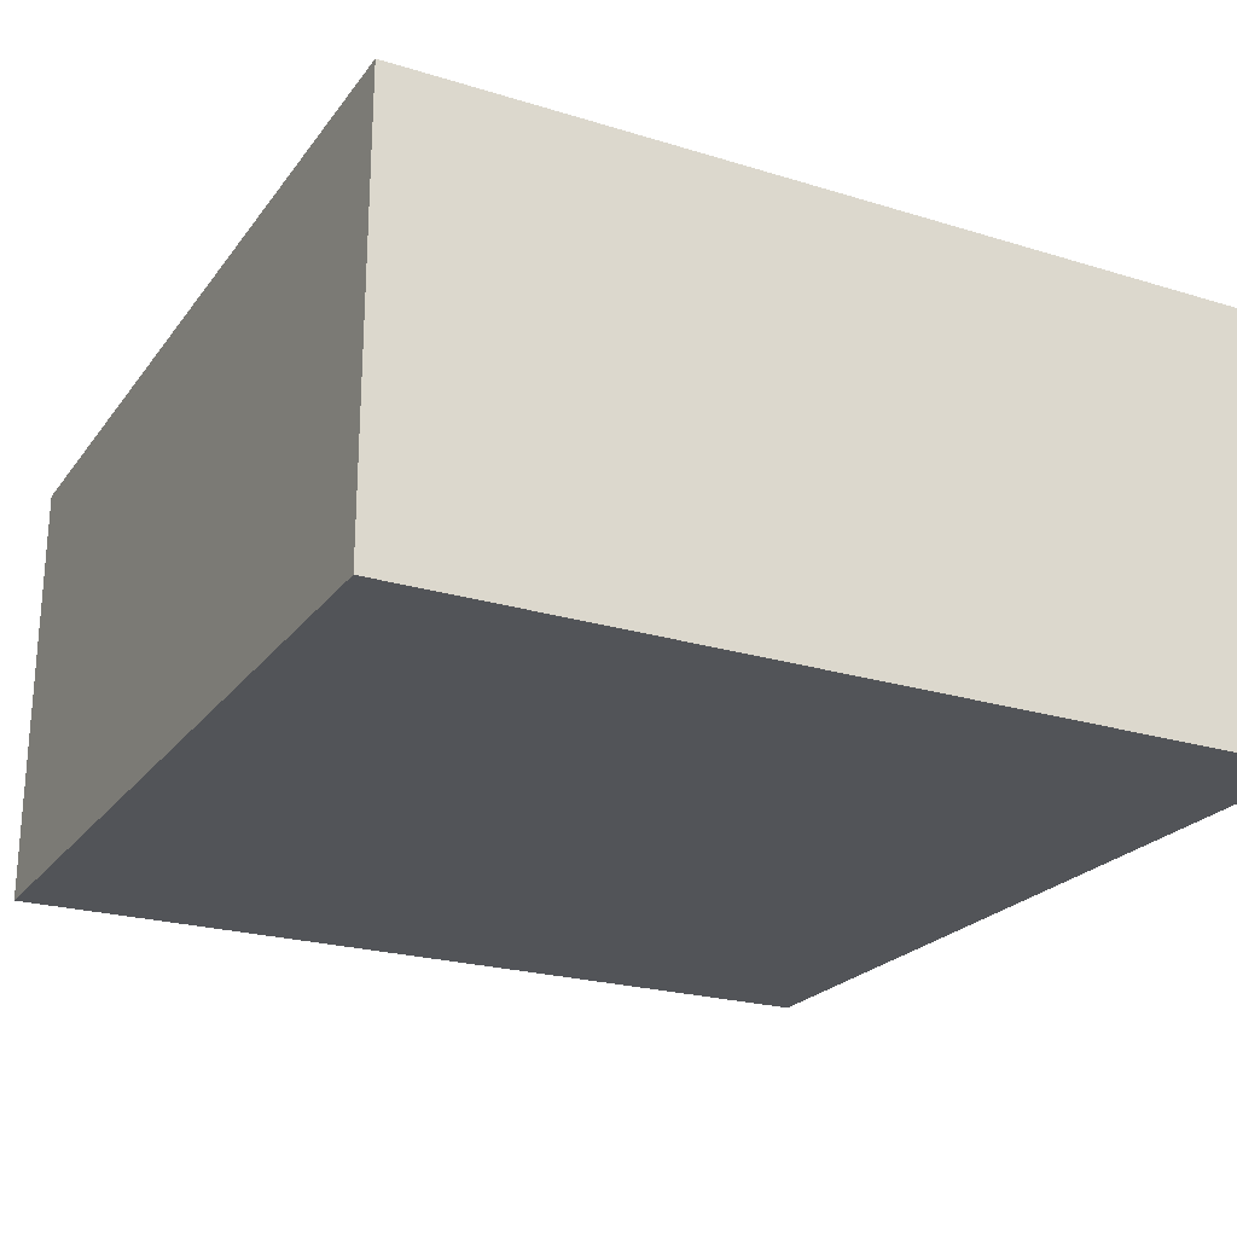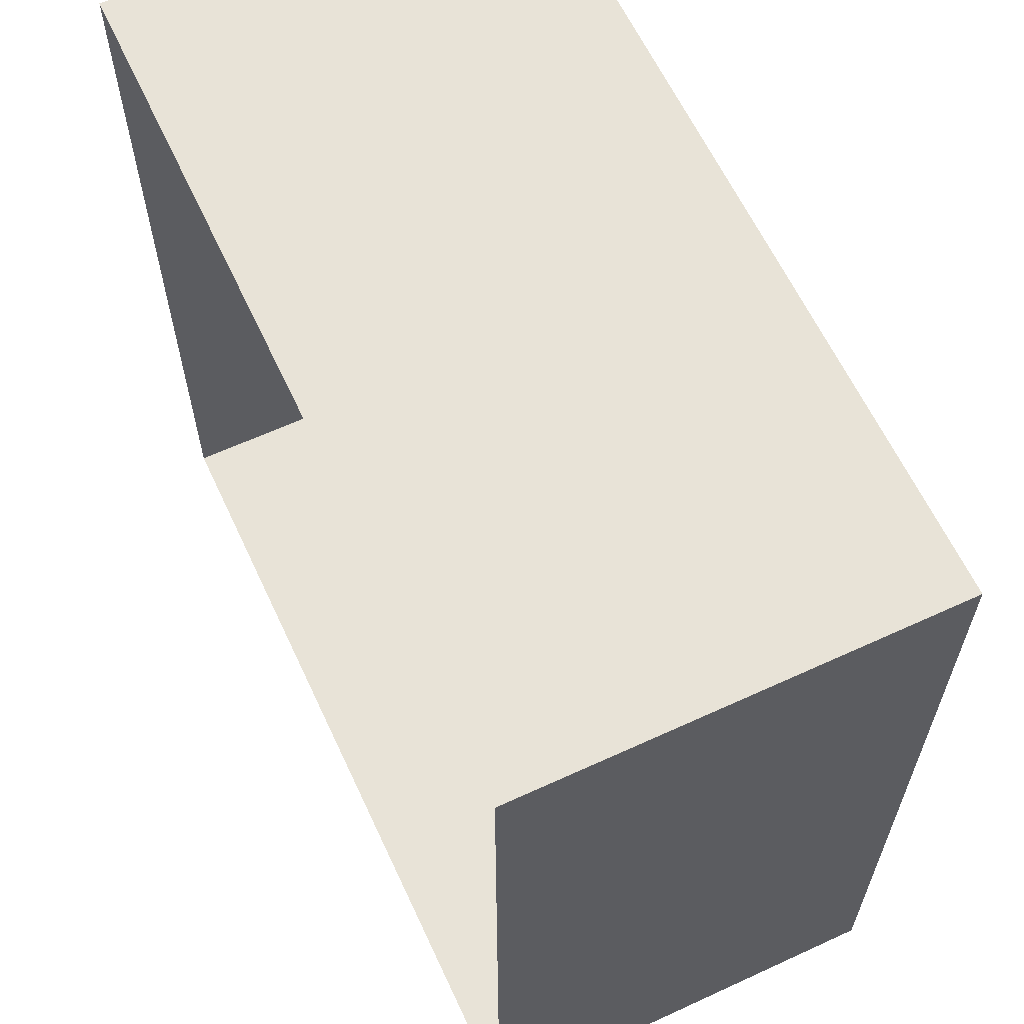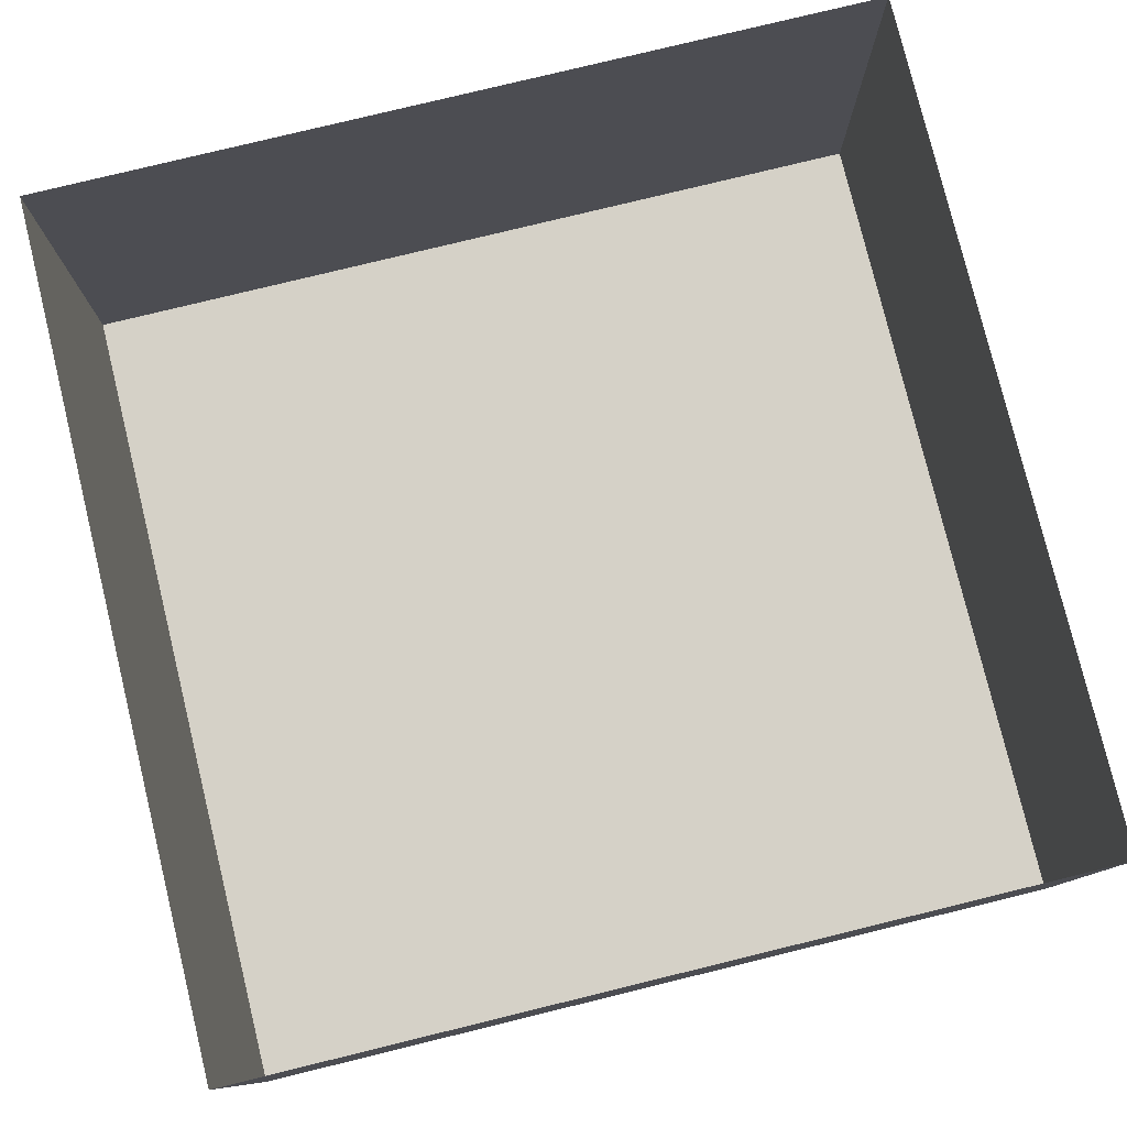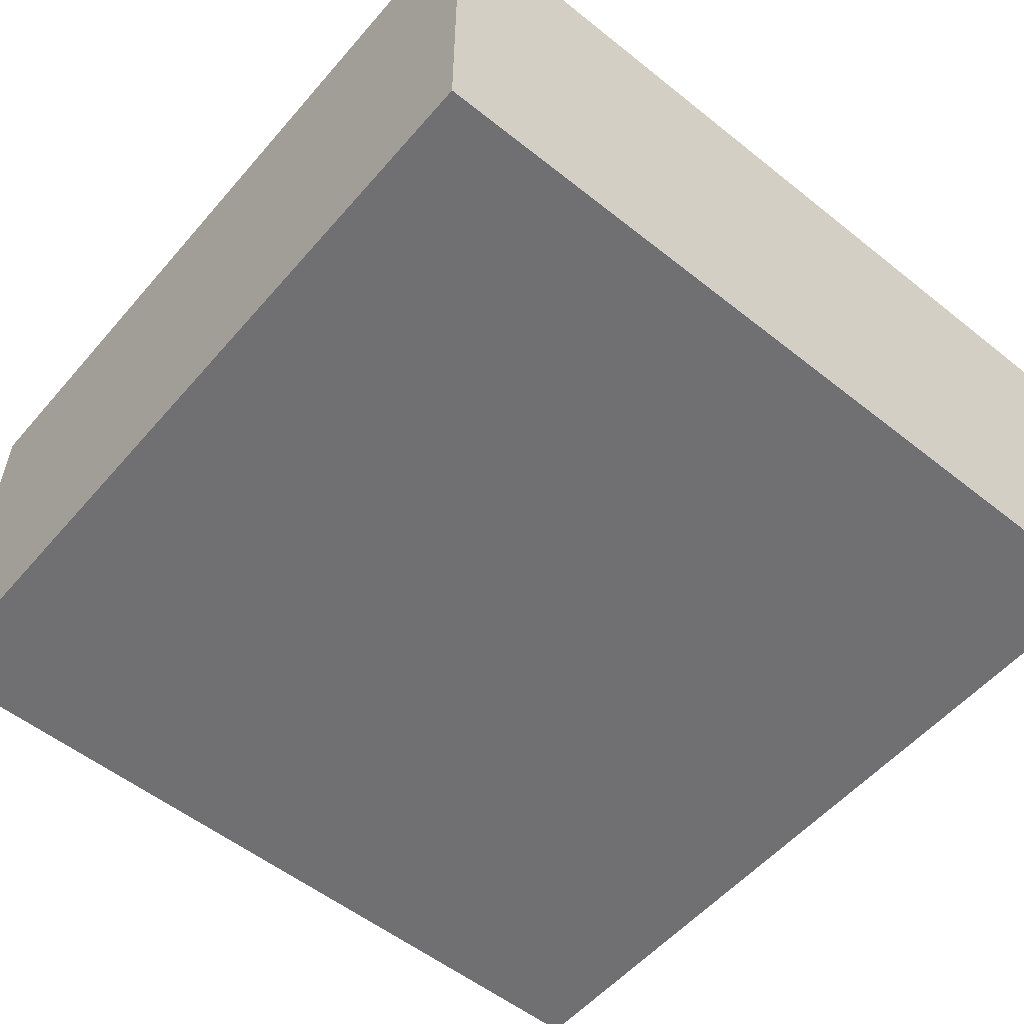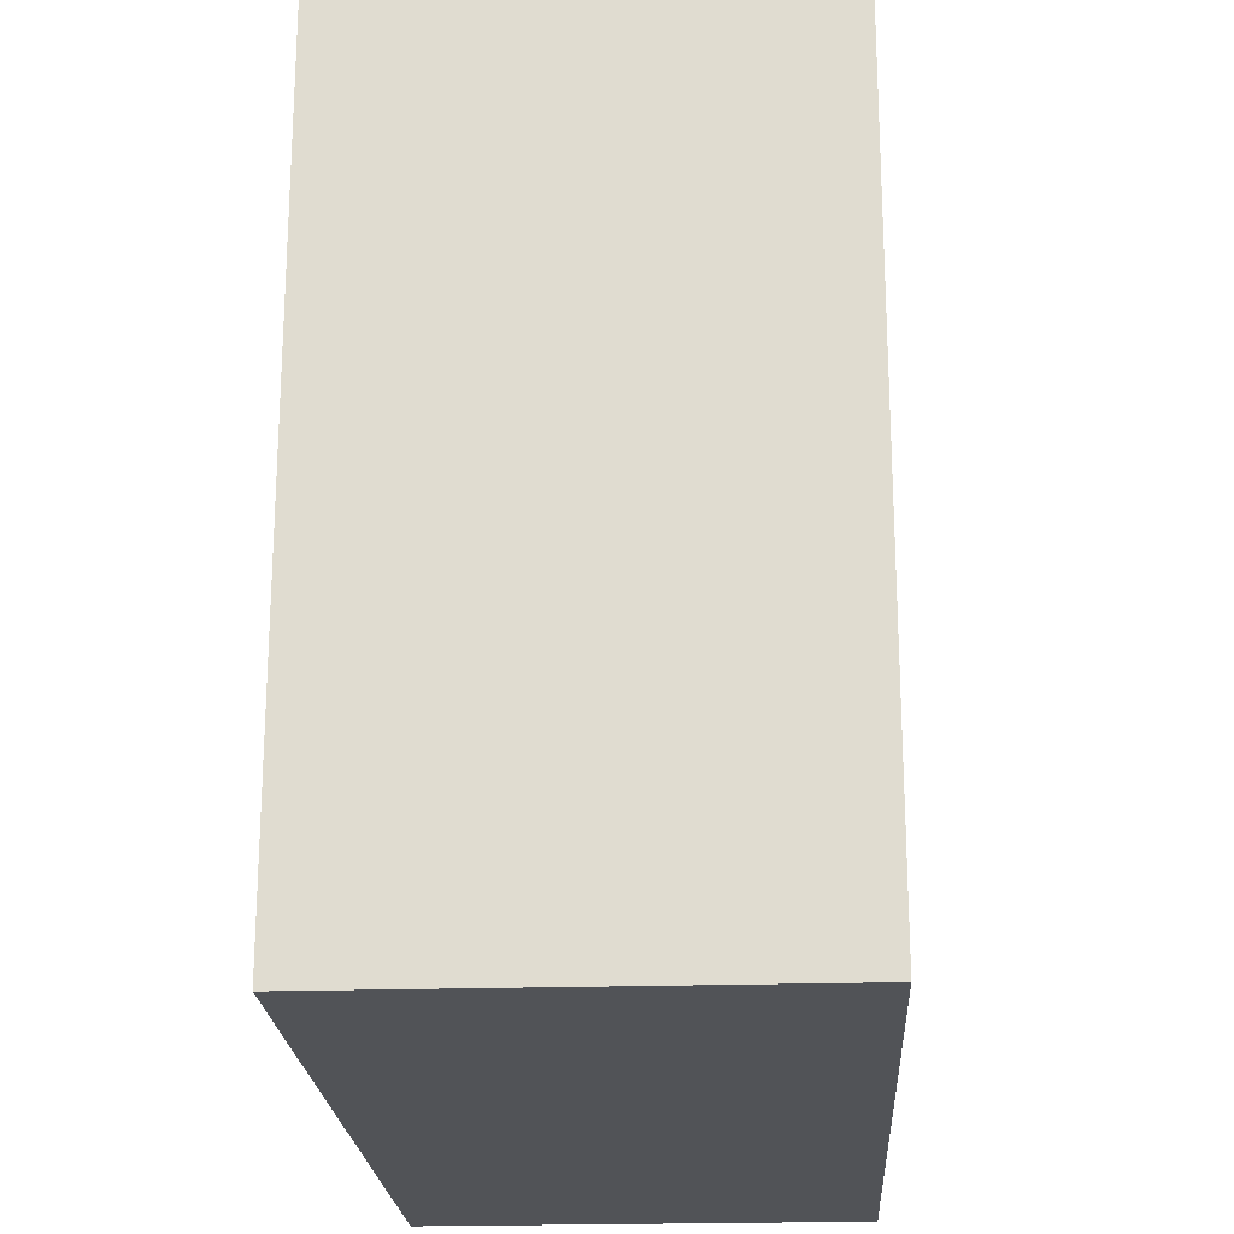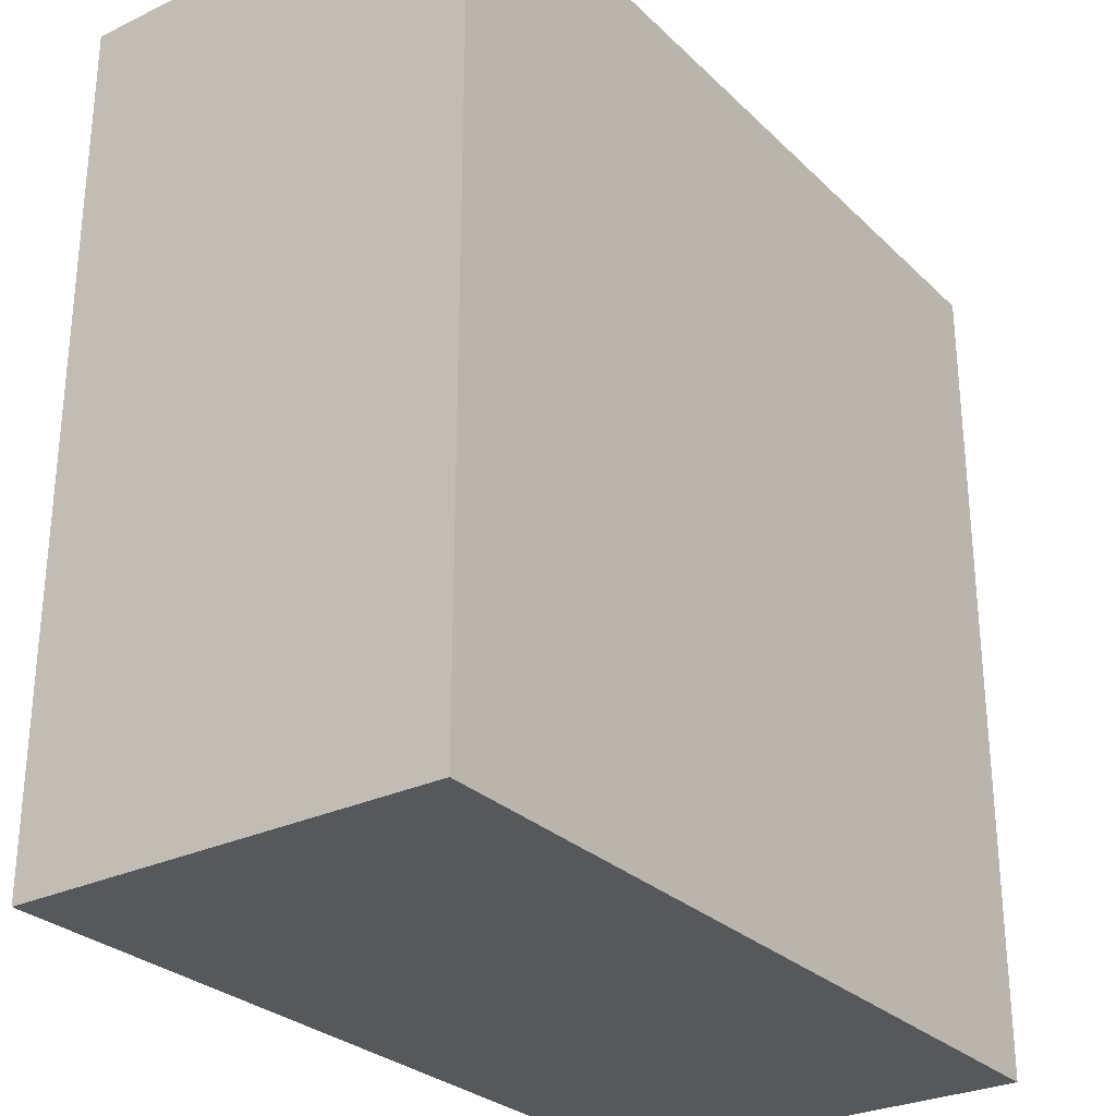
<metadata>
{"format":"obj","ext":"obj","renderer":"f3d","projection":"perspective","resolution":1024,"background":"white","views":[{"elev":-23.2,"azim":62.7,"up":"+Y"},{"elev":62.4,"azim":-115.0,"up":"+Z"},{"elev":79.0,"azim":-13.7,"up":"+Y"},{"elev":-55.0,"azim":-130.0,"up":"+Y"},{"elev":-21.7,"azim":93.2,"up":"+Z"},{"elev":-28.4,"azim":-54.4,"up":"+Z"}]}
</metadata>
<code>
v  -50 0 50
v  50 0 50
v  50 0 -50
v  -50 0 -50
v  -50 50 50
v  50 50 50
v  50 50 -50
v  -50 50 -50
o Box001
g Box001
f 1 2 3
f 3 4 1
f 5 6 2
f 2 1 5
f 6 7 3
f 3 2 6
f 7 8 4
f 4 3 7
f 8 5 1
f 1 4 8

</code>
